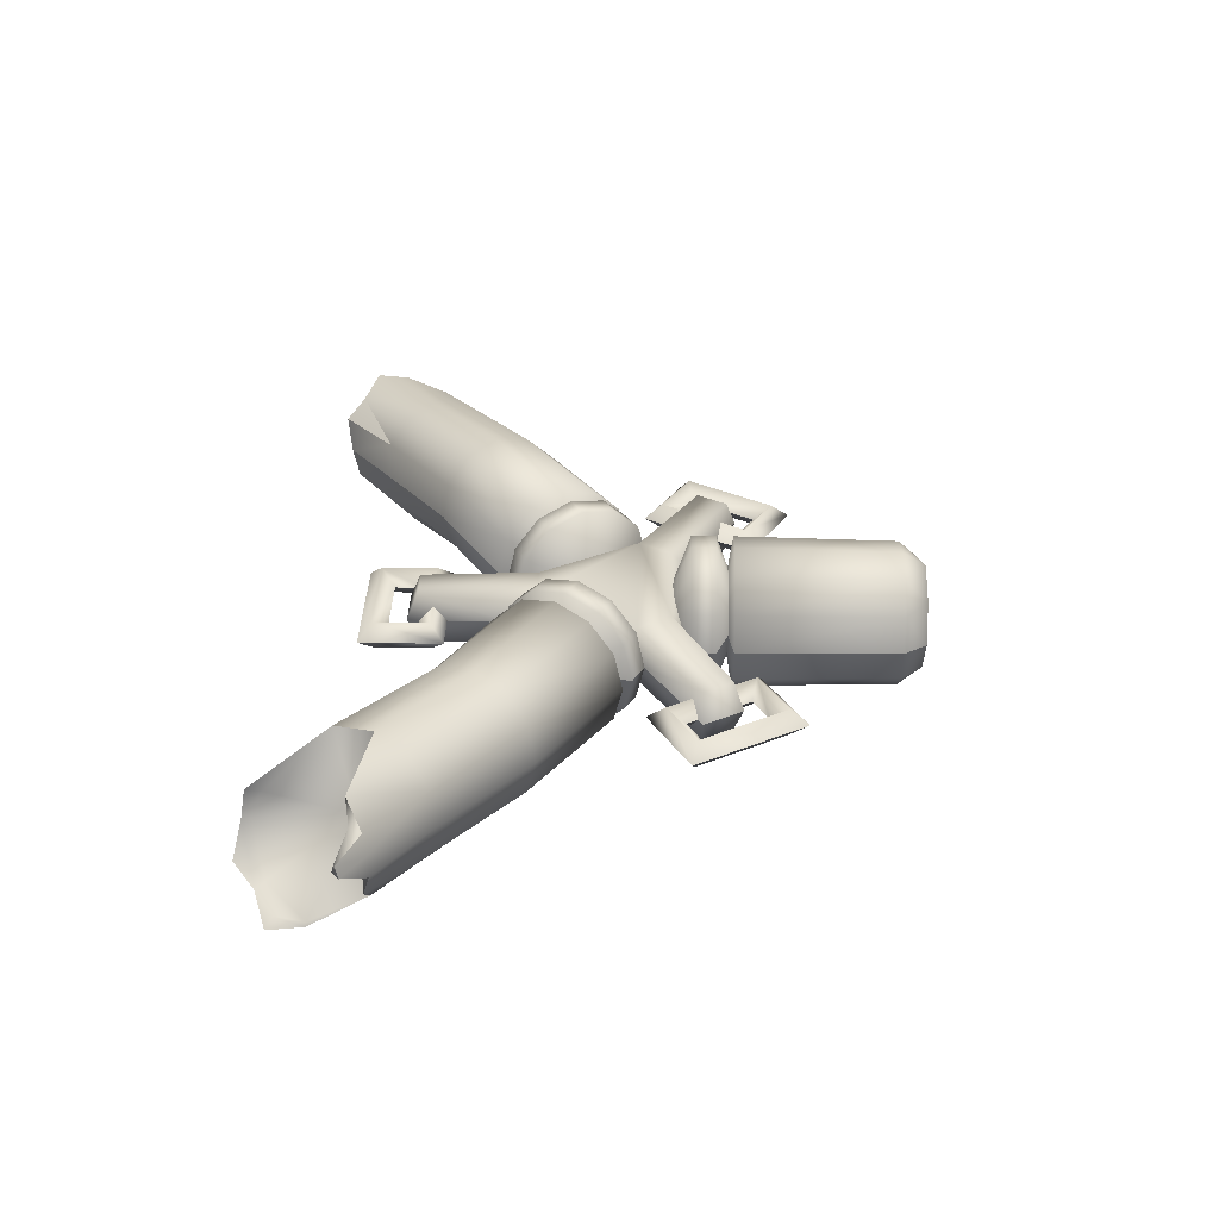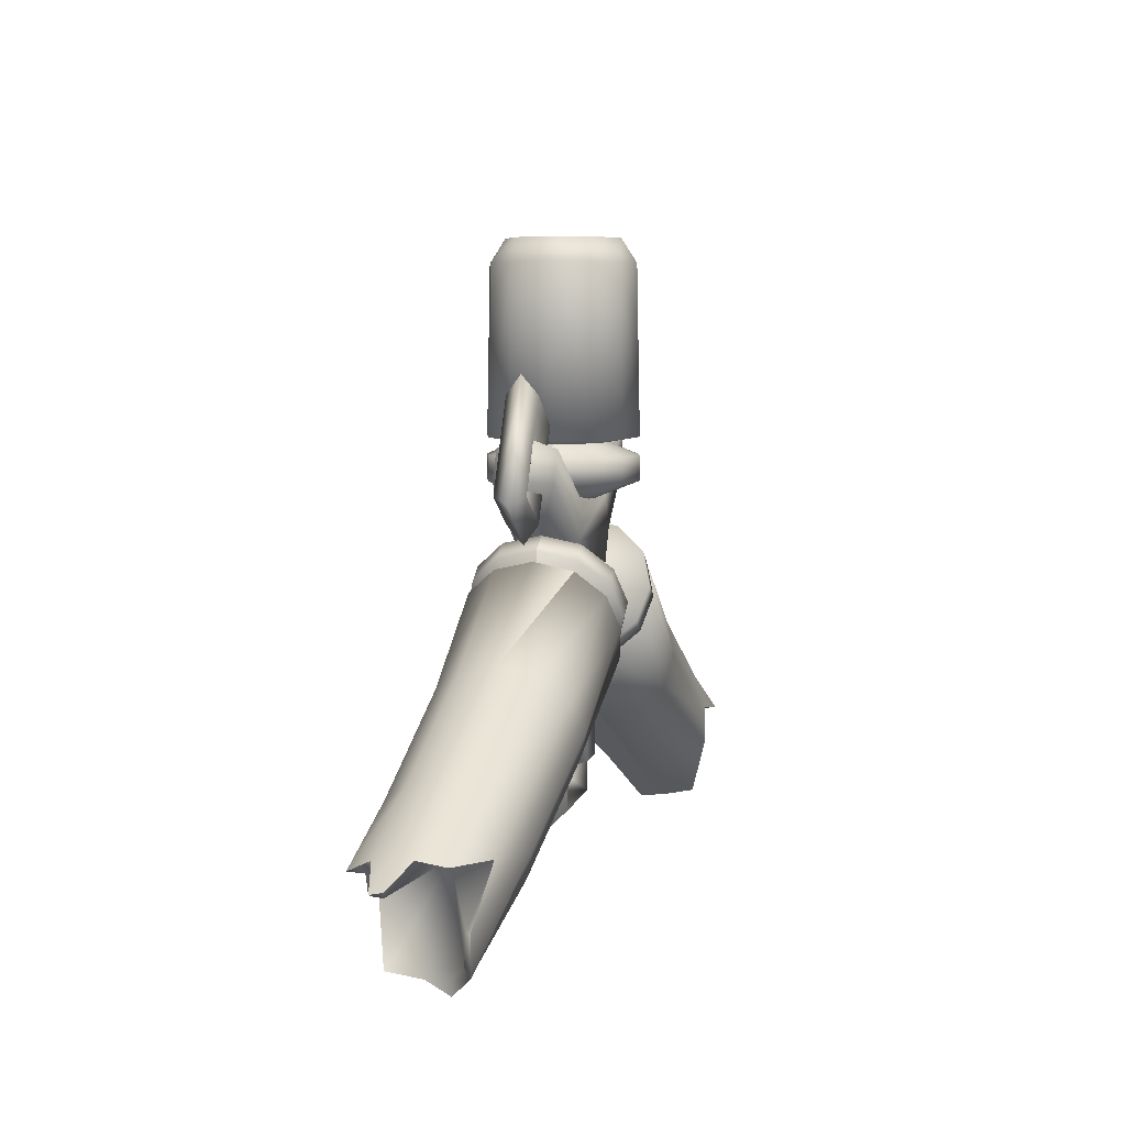
<metadata>
{"format":"obj","ext":"obj","renderer":"f3d","projection":"perspective","resolution":1024,"background":"white","views":[{"elev":33.7,"azim":91.2,"up":"+Z"},{"elev":6.1,"azim":-78.5,"up":"+Y"}]}
</metadata>
<code>
v -2.799 -2.193 -0.0652
v -2.067 -1.802 -0.1589
v -2.646 -2.149 -0.2647
v -2.799 -2.193 -0.0652
v -2.134 -1.77 0.0725
v -3.144 -1.733 0.1283
v -3.166 -1.969 0.1375
v -2.904 -2.062 0.061
v -2.134 -1.77 0.0725
v -1.26 -1.303 -0.0334
v -0.4345 -0.8335 0
v -0.5543 -0.3066 0
v -1.312 -1.258 0.2122
v -0.469 -0.7735 0.2582
v -2.252 -1.643 0.242
v -0.5478 -0.6007 0.4818
v -1.421 -1.113 0.3857
v -0.6922 -0.386 0.5164
v -0.8211 -0.1622 0.4472
v -0.9154 0.0016 0.2582
v -0.9154 0.0016 0.2582
v -1.557 -0.9074 0.4577
v -2.39 -1.453 0.304
v -1.684 -0.6961 0.3919
v -1.767 -0.5355 0.2122
v -1.785 -0.4686 -0.0334
v -2.521 -1.053 -0.3904
v -2.9 -1.482 -0.6417
v -3.011 -1.384 -0.4627
v -3.243 -1.517 -0.4125
v -3.251 -1.499 -0.3286
v -3.054 -1.356 -0.3368
v -3.082 -1.356 -0.1963
v -2.584 -1.094 0.0725
v -2.587 -1.021 -0.1589
v -2.799 -1.398 0.1825
v -3.025 -1.402 -0.0215
v -1.26 -1.303 -0.0334
v -2.067 -1.802 -0.1589
v -2.646 -2.149 -0.2647
v -2.667 -2.107 -0.4961
v -2.246 -1.635 -0.6512
v -2.246 -1.635 -0.6512
v -2.403 -1.18 -0.5598
v -2.288 -1.383 -0.6427
v -2.071 -1.729 -0.3904
v -1.359 -1.08 -0.4698
v -1.732 -0.5135 -0.2789
v -1.623 -0.6583 -0.4586
v -1.488 -0.8642 -0.5244
v -1.278 -1.236 -0.2789
v -0.95 0.0616 0
v -0.4345 -0.8335 0
v -0.5633 -0.6097 -0.4472
v -0.469 -0.7735 -0.2582
v -0.9154 0.0016 -0.2582
v -0.8211 -0.1622 -0.4472
v -0.6922 -0.386 -0.5164
v -0.5543 -0.3066 0
v 0 1.938 -0.4944
v 0.2472 1.938 -0.4282
v 0.4944 1.938 0
v 0.4282 1.938 -0.2472
v 0.3884 2.102 0
v 0.2653 2.102 -0.2653
v 0 2.102 -0.3884
v -0.2472 1.938 -0.4282
v -0.4944 1.938 0
v 0 2.102 0
v -0.4282 1.938 -0.2472
v -0.2653 2.102 -0.2653
v -0.3884 2.102 0
v 0 2.102 0
v 0.2653 2.102 0.2653
v 0.4944 1.938 0
v 0.3884 2.102 0
v 0.5164 0.8018 0
v 0.4282 1.938 0.2472
v 0.2472 1.938 0.4282
v 0.4472 0.8018 0.2582
v 0.2582 0.8018 0.4472
v -0.2653 2.102 0.2653
v 0 2.102 0.3884
v 0 1.938 0.4944
v 0 0.8018 0.5164
v -0.2472 1.938 0.4282
v -0.2582 0.8018 0.4472
v -0.4282 1.938 0.2472
v 0 0.7105 0
v -0.4472 0.8018 0.2582
v -2.799 -2.193 -0.0652
v -2.646 -2.149 -0.2647
v -2.667 -2.107 -0.4961
v -2.246 -1.635 -0.6512
v -2.601 -2.016 -0.4329
v -2.288 -1.383 -0.6427
v -3.025 -1.402 -0.0215
v -3.129 -1.73 0.1023
v -2.799 -1.398 0.1825
v -3.106 -1.926 0.0836
v -2.636 -2.091 -0.2566
v -3.144 -1.733 0.1283
v -2.857 -2.002 0.0314
v -3.166 -1.969 0.1375
v -2.764 -2.103 -0.0761
v -2.904 -2.062 0.061
v -2.9 -1.482 -0.6417
v -3.004 -1.461 -0.4985
v -3.243 -1.517 -0.4125
v -3.011 -1.384 -0.4627
v -3.222 -1.531 -0.3904
v -3.204 -1.542 -0.3379
v -3.082 -1.356 -0.1963
v -3.251 -1.499 -0.3286
v -2.462 -1.489 -0.1589
v 3.022 -1.402 0.0215
v 3.079 -1.356 0.1963
v 3.248 -1.499 0.3286
v 3.24 -1.517 0.4125
v 3.009 -1.384 0.4627
v 3.051 -1.356 0.3368
v 2.897 -1.482 0.6417
v 2.401 -1.18 0.5598
v 2.519 -1.053 0.3904
v 2.585 -1.021 0.1589
v 0.4317 -0.8335 0
v 1.258 -1.303 0.0334
v 1.276 -1.236 0.2789
v 2.065 -1.802 0.1589
v 2.643 -2.149 0.2647
v 2.664 -2.107 0.4961
v 2.243 -1.635 0.6512
v 2.068 -1.729 0.3904
v 1.357 -1.08 0.4698
v 2.285 -1.383 0.6427
v 0.5606 -0.6097 0.4472
v 1.485 -0.8642 0.5244
v 1.621 -0.6583 0.4586
v 1.729 -0.5135 0.2789
v 0.8183 -0.1622 0.4472
v 0.5516 -0.3066 0
v 0.9126 0.0016 0.2582
v 0.6894 -0.386 0.5164
v 0.4662 -0.7735 0.2582
v 0.9472 0.0616 0
v 0.4317 -0.8335 0
v 0.5516 -0.3066 0
v 0.545 -0.6007 -0.4818
v 0.4662 -0.7735 -0.2582
v 1.258 -1.303 0.0334
v 2.065 -1.802 0.1589
v 2.643 -2.149 0.2647
v 2.796 -2.193 0.0652
v 1.31 -1.258 -0.2122
v 2.131 -1.77 -0.0725
v 2.249 -1.643 -0.242
v 1.554 -0.9074 -0.4577
v 0.9126 0.0016 -0.2582
v 2.581 -1.094 -0.0725
v 3.142 -1.733 -0.1283
v 0.8183 -0.1622 -0.4472
v 1.681 -0.6961 -0.3919
v 1.764 -0.5355 -0.2122
v 1.782 -0.4686 0.0334
v 0.6894 -0.386 -0.5164
v 1.418 -1.113 -0.3857
v 2.796 -1.398 -0.1825
v 3.142 -1.733 -0.1283
v 2.387 -1.453 -0.304
v 2.901 -2.062 -0.061
v 3.163 -1.969 -0.1375
v 2.796 -2.193 0.0652
v 2.643 -2.149 0.2647
v 2.664 -2.107 0.4961
v 2.243 -1.635 0.6512
v 2.598 -2.016 0.4329
v 2.285 -1.383 0.6427
v 3.022 -1.402 0.0215
v 2.796 -1.398 -0.1825
v 3.126 -1.73 -0.1023
v 3.163 -1.969 -0.1375
v 2.633 -2.091 0.2566
v 3.142 -1.733 -0.1283
v 3.103 -1.926 -0.0836
v 2.854 -2.002 -0.0314
v 2.762 -2.103 0.0761
v 2.901 -2.062 -0.061
v 2.897 -1.482 0.6417
v 3.001 -1.461 0.4985
v 3.009 -1.384 0.4627
v 3.24 -1.517 0.4125
v 3.248 -1.499 0.3286
v 3.079 -1.356 0.1963
v 3.22 -1.531 0.3904
v 2.46 -1.489 0.1589
v 3.201 -1.542 0.3379
v -0.2484 -1.553 0
v 0.2484 -1.553 0
v 0.2484 -1.345 0
v -0.3434 -1.648 0.102
v -0.2484 -1.345 0
v 0.4384 -1.743 0
v 0.3434 -1.25 0.102
v 0.3434 -1.648 0.102
v 0.4384 -1.743 0
v -0.3434 -1.25 0.102
v -0.4384 -1.743 0
v 0.4384 -1.155 0
v 0.2484 -1.345 0
v 0.3434 -1.25 -0.102
v -0.3434 -1.25 -0.102
v -0.4384 -1.155 0
v -0.2484 -1.345 0
v 0.2484 -1.553 0
v 0.3434 -1.648 -0.102
v -0.2484 -1.553 0
v -0.4384 -1.743 0
v -0.3434 -1.648 -0.102
v 0.585 -0.3259 -0.5164
v 0.7141 -0.1023 -0.4472
v 0.8432 0.1213 0
v 0.8086 0.0614 -0.2582
v 0.4377 -0.2409 -0.5164
v 0.6891 0.2016 0
v 0.6614 0.1464 -0.2582
v 0.5669 -0.0173 -0.4472
v 0.3086 -0.4645 -0.4472
v 0.175 -0.6888 0
v 0.2627 -0.1399 0
v 0.3268 -0.7732 0
v 0.3614 -0.7133 -0.2582
v 0.2141 -0.6282 -0.2582
v 0.76 -0.427 0
v 0.4559 -0.5496 -0.4472
v -0.846 0.1213 0
v -0.8114 0.0614 0.2582
v -0.6905 0.2017 0
v -0.6641 0.1464 0.2582
v -0.5696 -0.0173 0.4472
v -0.7169 -0.1023 0.4472
v -0.3295 -0.7732 0
v -0.1764 -0.6888 0
v -0.3114 -0.4646 0.4472
v -0.7628 -0.427 0
v -0.5878 -0.3259 0.5164
v -0.2169 -0.6283 0.2582
v -0.3641 -0.7133 0.2582
v -0.4405 -0.2409 0.5164
v -0.2655 -0.1399 0
v -0.4587 -0.5496 0.4472
v -0.2582 0.5114 -0.4472
v -0.5141 0.5019 0
v -0.5164 0.6814 0
v -0.4472 0.5114 -0.2582
v -0.4472 0.6814 -0.2582
v -0.2582 0.6814 -0.4472
v 0 0.5114 -0.5164
v 0 0.3092 0
v 0.5141 0.5019 0
v 0.5164 0.6814 0
v 0 0.8835 0
v 0.4472 0.6814 -0.2582
v 0.2582 0.6814 -0.4472
v 0.4472 0.5114 -0.2582
v 0.2582 0.5114 -0.4472
v 0 0.6814 -0.5164
v -0.1195 -1.354 0.1927
v -0.1328 -0.5368 -0.2133
v -0.1764 -0.6888 0
v -0.1535 -1.431 0
v -0.1195 -1.354 -0.1927
v 1.113 0.7805 -0.1927
v 1.163 0.8486 0
v 1.232 0.5735 -0.1927
v 1.316 0.5828 0
v 0.175 -0.6888 0
v 0.5313 0.1534 -0.2133
v 0.1328 -0.5368 -0.2133
v 0.1195 -1.354 -0.1927
v 0.1535 -1.431 0
v 0.6891 0.2016 0
v -0.5313 0.1534 -0.2133
v -0.6905 0.2017 0
v -1.316 0.5828 0
v -1.113 0.7805 -0.1927
v 0.5141 0.5019 0
v -1.232 0.5735 -0.1927
v 0.3985 0.3834 -0.2133
v -1.163 0.8486 0
v -0.5141 0.5019 0
v -0.3985 0.3834 -0.2133
v -1.232 0.5735 0.1927
v -1.316 0.5828 0
v -1.163 0.8486 0
v -0.3985 0.3834 0.2133
v -1.113 0.7805 0.1927
v -0.5141 0.5019 0
v -0.1764 -0.6888 0
v -0.6905 0.2017 0
v 0.3985 0.3834 0.2133
v -0.5313 0.1534 0.2133
v 1.113 0.7805 0.1927
v 0.5141 0.5019 0
v 1.163 0.8486 0
v 1.316 0.5828 0
v 1.232 0.5735 0.1927
v -0.1328 -0.5368 0.2133
v 0.1195 -1.354 0.1927
v 0.1328 -0.5368 0.2133
v 0.6891 0.2016 0
v 0.5164 0.8018 0
v 0.175 -0.6888 0
v 0.5313 0.1534 0.2133
v -0.5164 0.8018 0
v -0.4472 0.8018 -0.2582
v -0.2582 0.8018 -0.4472
v 0 0.8018 -0.5164
v 0.2582 0.8018 -0.4472
v 0.4472 0.8018 -0.2582
v 0 0.7105 0
v 1.488 0.5767 0
v 1.239 1.007 0
v 1.059 0.9029 0
v 1.309 1.266 0
v 1.307 0.4726 0
v 1.617 0.5419 0.102
v 0.9291 0.9377 0.102
v 1.274 1.137 0.102
v 1.309 1.266 0
v 1.747 0.5072 0
v 1.273 0.3429 0.102
v 0.7994 0.9724 0
v 0.9291 0.9377 -0.102
v 1.059 0.9029 0
v 1.617 0.5419 -0.102
v 1.747 0.5072 0
v 1.238 0.2131 0
v 1.273 0.3429 -0.102
v 1.307 0.4726 0
v 1.274 1.137 -0.102
v 1.239 1.007 0
v 1.488 0.5767 0
v -0.3295 -0.7732 0
v -0.5878 -0.3259 -0.5164
v -0.4587 -0.5496 -0.4472
v -0.3641 -0.7133 -0.2582
v -0.3295 -0.7732 0
v -0.1764 -0.6888 0
v -0.2169 -0.6283 -0.2582
v -0.5696 -0.0173 -0.4472
v -0.4405 -0.2409 -0.5164
v -0.3114 -0.4646 -0.4472
v -0.6905 0.2017 0
v -0.2655 -0.1399 0
v -0.8114 0.0614 -0.2582
v -0.7628 -0.427 0
v -0.7169 -0.1023 -0.4472
v -0.6641 0.1464 -0.2582
v -0.846 0.1213 0
v -1.212 0.9832 0
v -1.032 0.8791 0
v -1.281 0.4488 0
v -1.461 0.5529 0
v -1.247 1.113 -0.102
v -0.9024 0.9138 -0.102
v -0.7727 0.9486 0
v -1.246 0.319 -0.102
v -1.211 0.1892 0
v -1.591 0.5181 -0.102
v -1.212 0.9832 0
v -1.032 0.8791 0
v -1.281 0.4488 0
v -1.461 0.5529 0
v -1.591 0.5181 0.102
v -1.72 0.4833 0
v -1.211 0.1892 0
v -1.247 1.113 0.102
v -1.246 0.319 0.102
v -1.282 1.243 0
v -0.9024 0.9138 0.102
v -0.7727 0.9486 0
v 0.175 -0.6888 0
v 0.3086 -0.4645 0.4472
v 0.2141 -0.6282 0.2582
v 0.3268 -0.7732 0
v 0.3614 -0.7133 0.2582
v 0.4559 -0.5496 0.4472
v 0.585 -0.3259 0.5164
v 0.4377 -0.2409 0.5164
v 0.2627 -0.1399 0
v 0.6891 0.2016 0
v 0.5669 -0.0173 0.4472
v 0.6614 0.1464 0.2582
v 0.7141 -0.1023 0.4472
v 0.76 -0.427 0
v 0.8432 0.1213 0
v 0.8086 0.0614 0.2582
v -0.5141 0.5019 0
v -0.5164 0.6814 0
v -0.2582 0.6814 0.4472
v 0 0.6814 0.5164
v -0.4472 0.6814 0.2582
v -0.4472 0.5114 0.2582
v -0.2582 0.5114 0.4472
v 0 0.5114 0.5164
v 0.2582 0.5114 0.4472
v 0 0.3092 0
v 0.4472 0.6814 0.2582
v 0 0.8835 0
v 0.2582 0.6814 0.4472
v 0.5141 0.5019 0
v 0.5164 0.6814 0
v 0.4472 0.5114 0.2582
g Body.BoneCharm.smd.mesh_0
f 5 8 4
f 36 34 37
f 24 34 36
f 24 25 34
f 19 25 24
f 18 19 24
f 18 24 22
f 17 18 22
f 17 22 23
f 17 23 15
f 8 15 23
f 9 15 8
f 13 15 9
f 13 17 15
f 23 22 24
f 23 24 36
f 23 36 6
f 23 6 7
f 8 23 7
f 3 9 1
f 3 2 9
f 10 9 2
f 10 13 9
f 10 14 13
f 14 17 13
f 14 16 17
f 17 16 18
f 12 18 16
f 12 19 18
f 12 20 19
f 19 20 25
f 20 26 25
f 34 25 26
f 34 26 35
f 37 34 35
f 37 35 33
f 32 33 35
f 12 16 14
f 12 14 11
f 10 11 14
f 12 52 20
f 21 52 26
f 35 26 48
f 52 48 26
f 52 56 48
f 52 59 56
f 56 59 57
f 57 59 58
f 57 58 50
f 50 58 54
f 58 59 54
f 56 49 48
f 56 57 49
f 57 50 49
f 44 49 50
f 27 49 44
f 27 48 49
f 35 48 27
f 32 35 27
f 31 33 32
f 31 32 30
f 32 29 30
f 32 27 29
f 27 28 29
f 27 44 28
f 28 44 45
f 44 50 45
f 45 50 47
f 50 54 47
f 47 54 55
f 54 59 55
f 55 59 53
f 51 55 53
f 51 53 38
f 51 38 39
f 51 39 46
f 46 39 40
f 46 40 41
f 42 46 41
f 47 46 42
f 47 51 46
f 47 55 51
f 45 47 43
f 279 276 280
f 271 279 280
f 287 283 284
f 287 282 283
f 287 291 282
f 282 291 288
f 288 291 290
f 288 290 286
f 272 288 286
f 272 286 273
f 274 272 273
f 274 273 275
f 274 275 281
f 274 281 277
f 277 281 276
f 277 276 278
f 279 278 276
f 268 278 279
f 268 279 271
f 271 269 268
f 282 269 283
f 282 268 269
f 278 268 282
f 278 282 277
f 282 288 277
f 272 277 288
f 272 274 277
f 287 285 291
f 285 287 284
f 285 284 289
f 285 289 290
f 285 290 291
f 271 270 269
f 271 280 270
f 280 267 270
f 280 308 267
f 308 307 267
f 308 309 307
f 301 307 309
f 301 309 313
f 300 301 313
f 313 302 300
f 303 300 302
f 303 302 304
f 304 302 306
f 304 306 305
f 306 310 305
f 306 313 310
f 313 312 310
f 313 309 312
f 312 309 308
f 312 308 280
f 313 306 302
f 297 300 303
f 267 298 270
f 267 307 298
f 298 307 301
f 298 301 299
f 299 301 292
f 299 292 293
f 293 292 296
f 293 296 294
f 296 297 294
f 296 295 297
f 297 295 300
f 300 295 301
f 295 292 301
f 295 296 292
f 169 167 160
f 169 168 171
f 170 169 171
f 170 156 169
f 166 169 156
f 122 123 135
f 124 123 122
f 124 122 120
f 121 124 120
f 121 120 119
f 118 121 119
f 118 117 121
f 121 117 125
f 116 125 117
f 116 159 125
f 167 159 116
f 162 159 167
f 169 162 167
f 169 157 162
f 166 157 169
f 166 165 157
f 166 148 165
f 121 125 124
f 165 162 157
f 150 155 151
f 152 151 155
f 152 155 153
f 155 170 153
f 155 156 170
f 154 156 155
f 154 166 156
f 149 166 154
f 149 148 166
f 147 148 149
f 147 165 148
f 147 161 165
f 165 161 162
f 161 163 162
f 162 163 159
f 159 163 164
f 159 164 125
f 125 164 139
f 150 154 155
f 150 149 154
f 150 146 149
f 147 149 146
f 137 143 136
f 140 143 137
f 140 137 138
f 142 140 138
f 142 138 139
f 145 142 139
f 145 139 164
f 158 145 164
f 158 164 163
f 161 158 163
f 147 158 161
f 147 145 158
f 140 141 143
f 142 141 140
f 145 141 142
f 125 139 124
f 124 139 138
f 124 138 123
f 123 138 137
f 123 137 135
f 135 137 134
f 135 134 132
f 134 133 132
f 132 133 131
f 133 130 131
f 133 129 130
f 128 129 133
f 128 127 129
f 128 126 127
f 128 144 126
f 144 141 126
f 136 141 144
f 143 141 136
f 134 128 133
f 134 144 128
f 134 136 144
f 137 136 134
f 69 71 72
f 82 73 72
f 88 82 72
f 71 67 70
f 72 71 70
f 72 70 68
f 88 72 68
f 68 90 88
f 84 85 81
f 84 81 79
f 79 81 80
f 79 80 78
f 78 80 77
f 78 77 75
f 76 78 75
f 76 74 78
f 76 73 74
f 74 73 83
f 83 73 82
f 83 82 86
f 86 82 88
f 88 87 86
f 88 90 87
f 90 89 87
f 314 89 90
f 68 314 90
f 80 89 77
f 81 89 80
f 85 89 81
f 87 89 85
f 86 87 85
f 86 85 84
f 83 86 84
f 79 83 84
f 79 74 83
f 78 74 79
f 315 314 68
f 315 68 70
f 316 315 70
f 316 70 67
f 317 316 67
f 317 67 60
f 318 317 60
f 318 60 61
f 319 318 61
f 319 61 63
f 311 319 63
f 311 63 62
f 64 62 63
f 64 63 65
f 69 64 65
f 69 65 66
f 69 66 71
f 66 67 71
f 66 60 67
f 66 61 60
f 66 65 61
f 65 63 61
f 320 314 315
f 320 315 316
f 320 316 317
f 320 317 318
f 320 318 319
f 320 319 311
f 218 205 217
f 218 215 205
f 215 208 205
f 215 210 208
f 216 215 218
f 213 216 218
f 213 218 211
f 211 218 217
f 211 217 212
f 200 197 201
f 200 201 206
f 203 206 201
f 208 206 203
f 208 203 204
f 208 204 202
f 202 204 200
f 202 200 207
f 207 200 206
f 207 206 212
f 208 212 206
f 211 212 208
f 211 208 210
f 213 211 210
f 213 210 209
f 214 209 210
f 214 210 215
f 216 214 215
f 204 197 200
f 204 198 197
f 203 198 204
f 203 199 198
f 203 201 199
f 261 263 266
f 265 266 263
f 264 265 263
f 264 263 262
f 261 262 263
f 261 260 262
f 264 262 260
f 264 260 259
f 258 264 259
f 258 265 264
f 258 257 265
f 265 257 266
f 257 256 266
f 261 266 256
f 261 256 255
f 261 255 253
f 254 253 255
f 254 252 253
f 258 252 254
f 258 254 251
f 258 251 257
f 257 251 256
f 251 255 256
f 251 254 255
f 173 172 186
f 187 186 172
f 173 186 182
f 182 186 185
f 187 185 186
f 187 184 185
f 187 181 184
f 183 184 181
f 183 180 184
f 185 184 180
f 195 185 180
f 195 182 185
f 176 182 195
f 183 179 180
f 180 179 195
f 179 178 195
f 178 193 195
f 195 193 196
f 196 193 192
f 194 196 192
f 194 192 191
f 191 189 194
f 191 190 189
f 189 190 188
f 189 188 195
f 188 177 195
f 177 175 195
f 175 176 195
f 175 174 176
f 173 176 174
f 173 182 176
f 195 196 194
f 194 189 195
f 236 244 240
f 235 244 236
f 238 235 236
f 238 237 235
f 238 249 237
f 239 249 238
f 248 249 239
f 245 248 239
f 250 248 245
f 245 244 250
f 250 244 247
f 247 244 241
f 241 246 247
f 241 242 246
f 242 249 246
f 246 249 243
f 243 249 248
f 250 243 248
f 247 243 250
f 247 246 243
f 240 244 245
f 245 239 240
f 240 239 238
f 240 238 236
f 94 93 95
f 92 95 93
f 101 105 103
f 106 103 105
f 106 105 91
f 92 91 105
f 92 105 101
f 92 101 95
f 95 101 115
f 94 95 115
f 96 94 115
f 107 96 115
f 108 107 115
f 108 110 107
f 109 110 108
f 109 108 111
f 111 114 109
f 111 112 114
f 112 113 114
f 115 113 112
f 115 112 111
f 111 108 115
f 97 113 115
f 99 97 115
f 98 99 115
f 102 99 98
f 102 98 100
f 102 100 104
f 106 104 100
f 106 100 103
f 103 100 98
f 115 103 98
f 115 101 103
f 233 219 220
f 233 220 222
f 233 222 221
f 223 220 219
f 223 226 220
f 226 222 220
f 226 225 222
f 225 221 222
f 225 224 221
f 229 224 225
f 229 225 226
f 229 226 223
f 229 223 227
f 227 223 219
f 227 219 234
f 233 234 219
f 233 231 234
f 233 230 231
f 232 231 230
f 232 230 228
f 229 232 228
f 229 227 232
f 232 227 234
f 232 234 231
f 379 377 380
f 379 380 381
f 381 380 378
f 381 378 376
f 377 374 373
f 377 373 370
f 377 370 371
f 377 371 380
f 380 371 372
f 380 372 378
f 378 372 373
f 378 373 374
f 376 378 374
f 376 374 375
f 363 364 360
f 361 360 364
f 361 364 365
f 362 361 365
f 362 365 367
f 363 362 367
f 363 367 369
f 363 369 364
f 369 379 364
f 365 364 379
f 365 379 366
f 367 365 366
f 367 366 368
f 369 367 368
f 369 368 375
f 369 375 379
f 379 375 374
f 379 374 377
f 335 329 336
f 335 340 329
f 340 332 329
f 340 333 332
f 342 340 335
f 339 342 335
f 339 335 338
f 338 335 336
f 338 336 337
f 326 321 325
f 326 325 331
f 327 331 325
f 332 331 327
f 332 327 328
f 332 328 324
f 324 328 326
f 324 326 330
f 330 326 331
f 330 331 337
f 332 337 331
f 338 337 332
f 338 332 333
f 339 338 333
f 339 333 334
f 341 334 333
f 341 333 340
f 342 341 340
f 328 321 326
f 328 322 321
f 327 322 328
f 327 323 322
f 327 325 323
f 354 352 351
f 354 349 352
f 354 348 349
f 349 348 347
f 349 347 346
f 352 349 346
f 352 346 345
f 351 352 345
f 351 345 344
f 350 351 344
f 350 344 357
f 358 350 357
f 358 357 355
f 358 355 359
f 356 359 355
f 356 355 357
f 356 357 344
f 356 344 345
f 356 345 346
f 356 346 343
f 354 351 350
f 354 350 358
f 354 358 353
f 358 359 353
f 412 409 408
f 408 409 410
f 410 409 401
f 401 409 400
f 400 409 402
f 402 409 399
f 410 413 408
f 410 406 413
f 401 406 410
f 401 405 406
f 400 405 401
f 400 404 405
f 402 404 400
f 402 403 404
f 399 403 402
f 399 398 403
f 398 407 403
f 403 407 404
f 404 407 405
f 405 407 406
f 406 407 413
f 413 407 411
f 413 411 412
f 413 412 408
f 387 384 386
f 387 383 384
f 388 383 387
f 388 389 383
f 394 389 388
f 394 392 389
f 397 392 394
f 397 393 392
f 396 393 397
f 396 391 393
f 391 390 393
f 393 390 392
f 392 390 389
f 389 390 383
f 383 390 384
f 384 390 382
f 384 382 385
f 384 385 386
f 385 395 386
f 386 395 387
f 387 395 388
f 388 395 394
f 394 395 397
f 397 395 396

</code>
